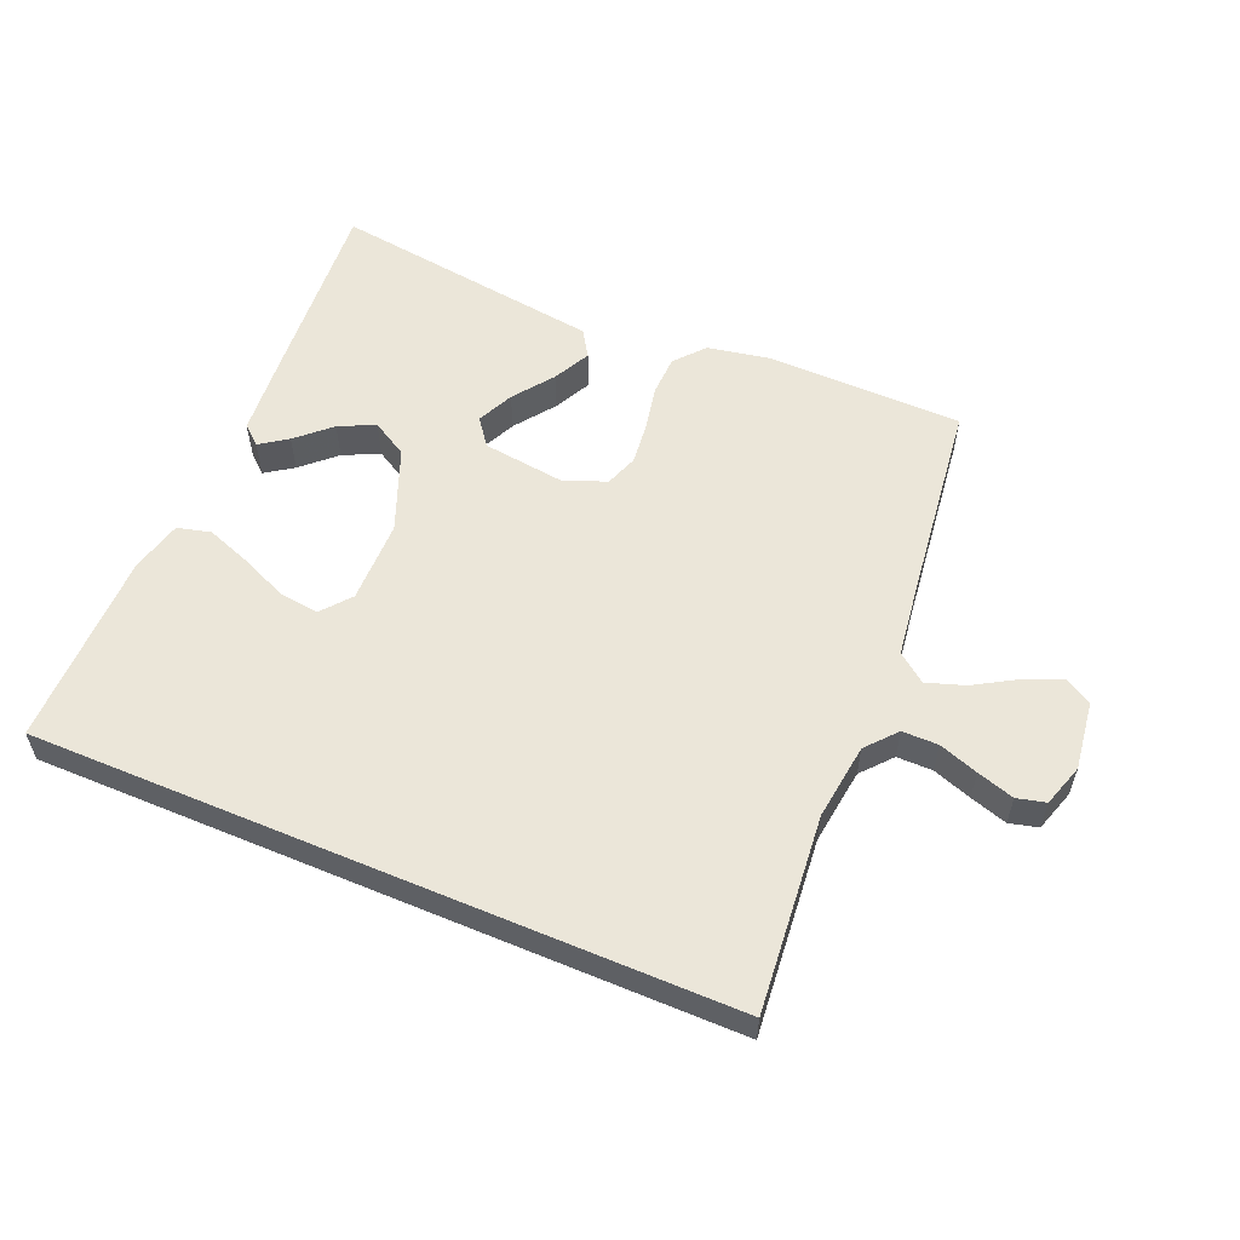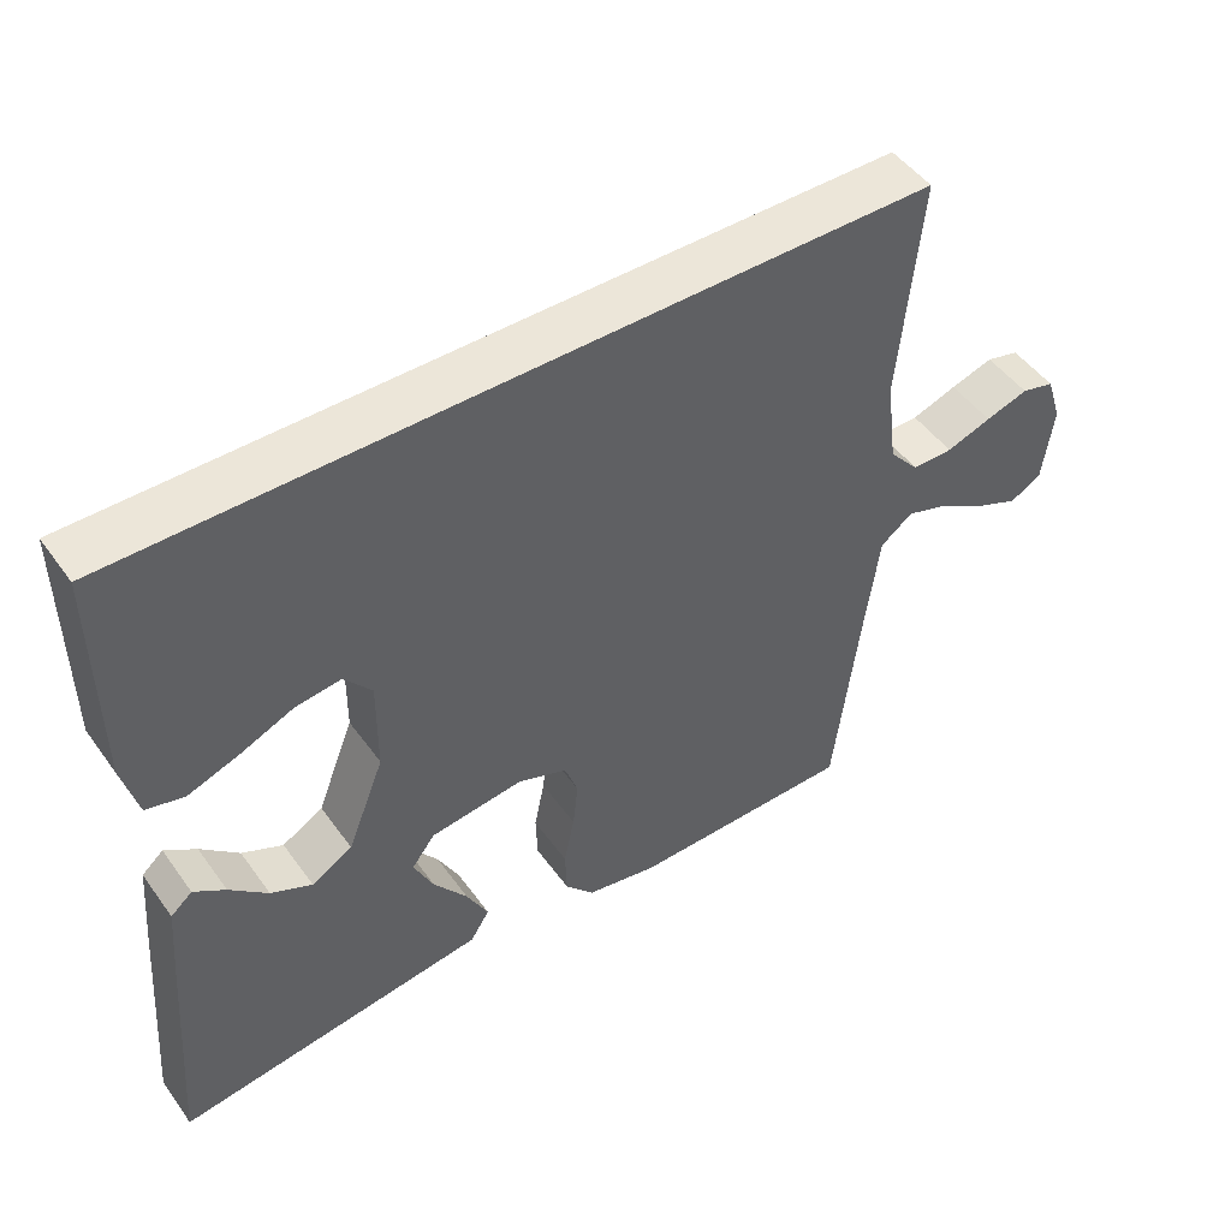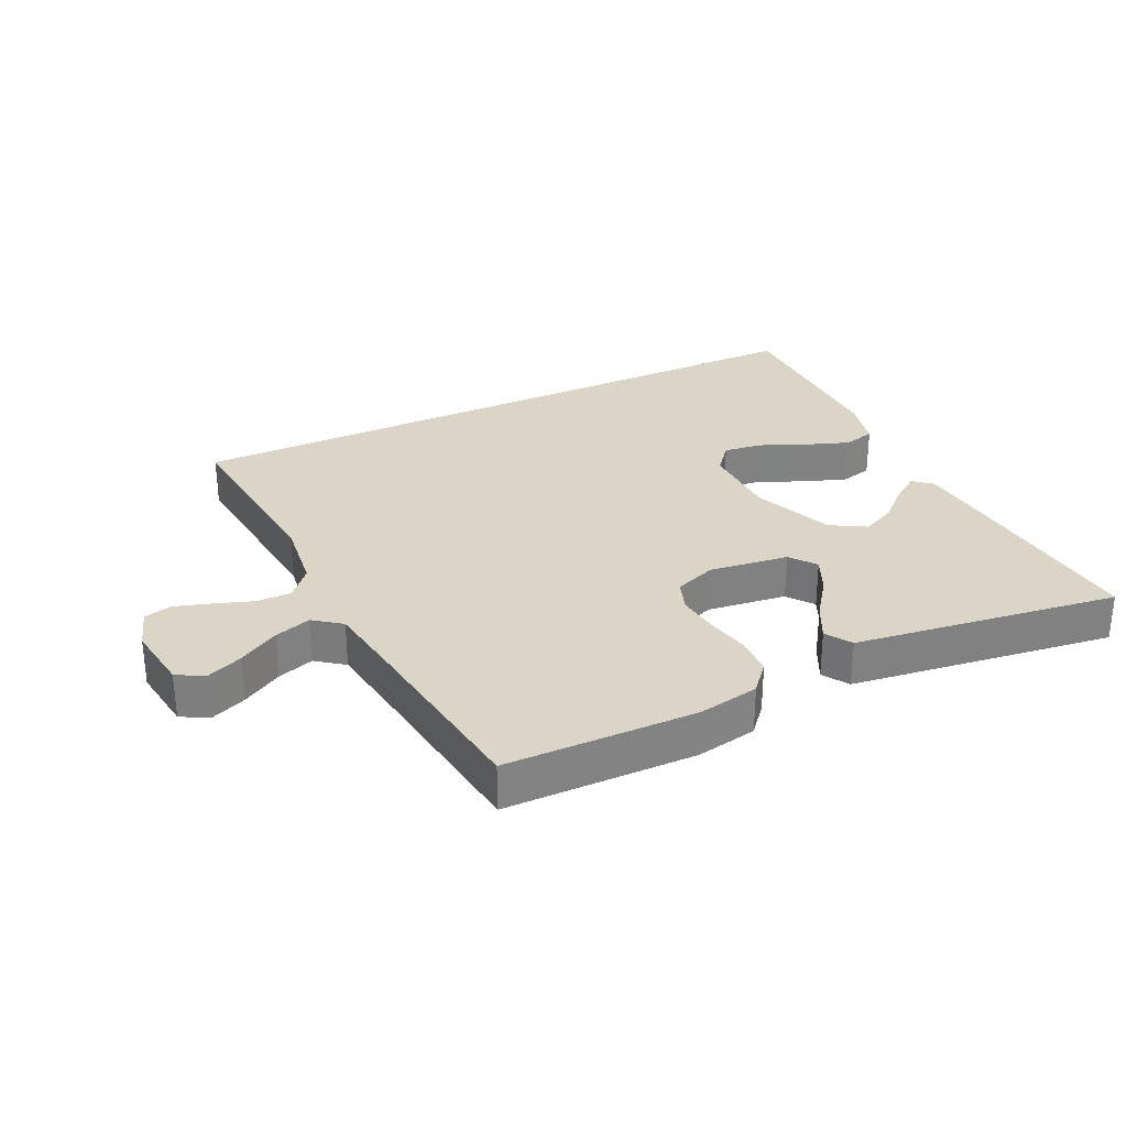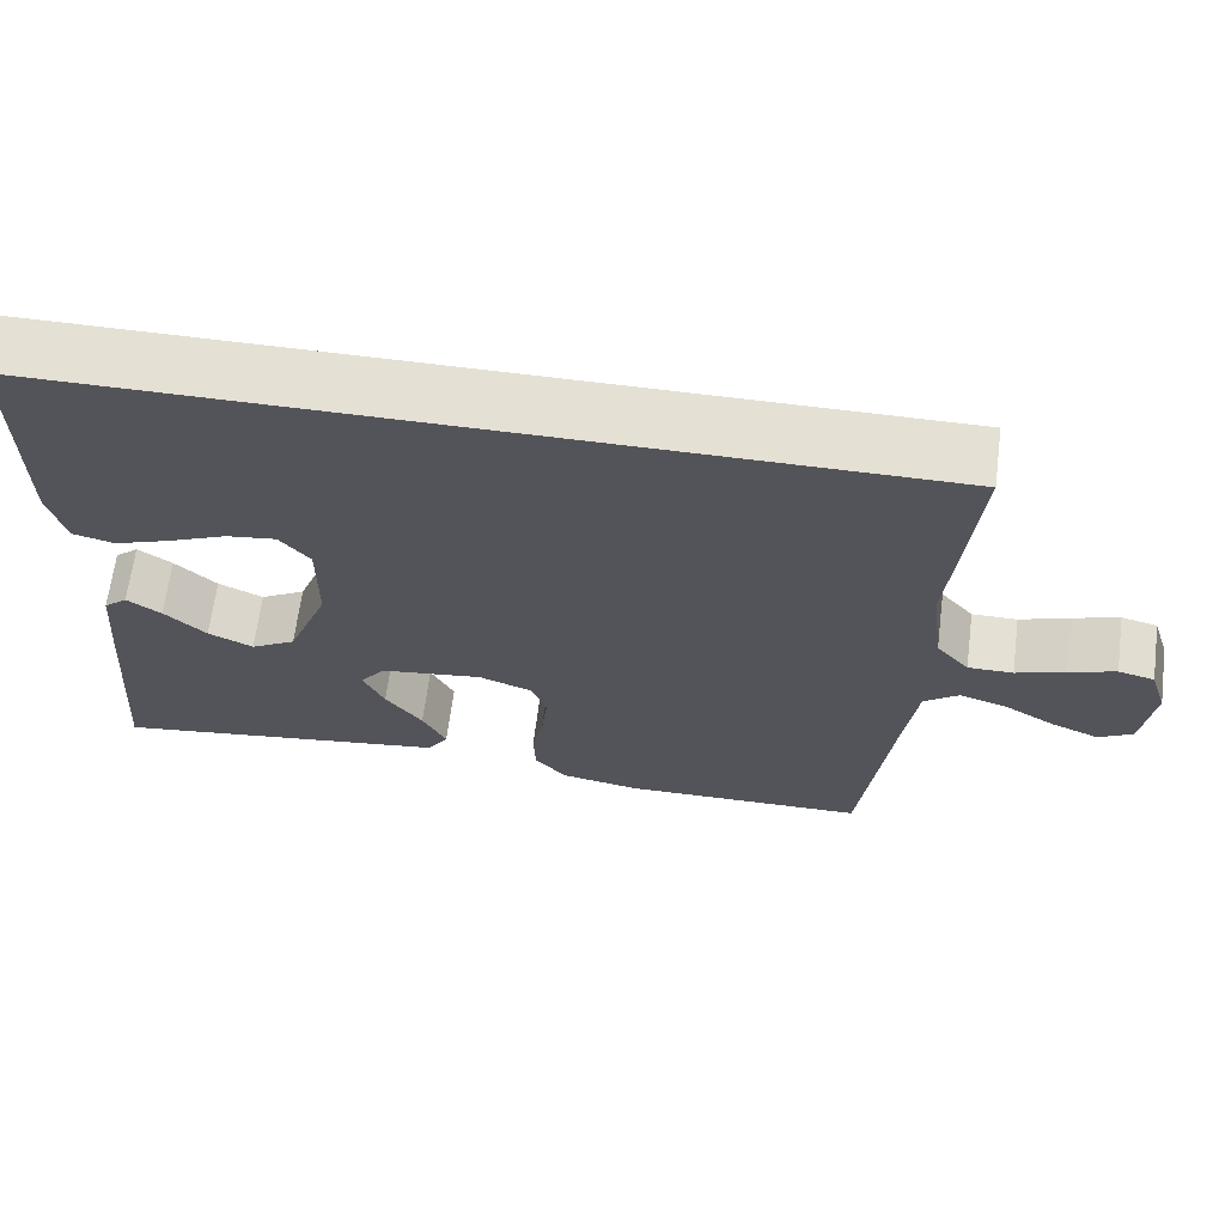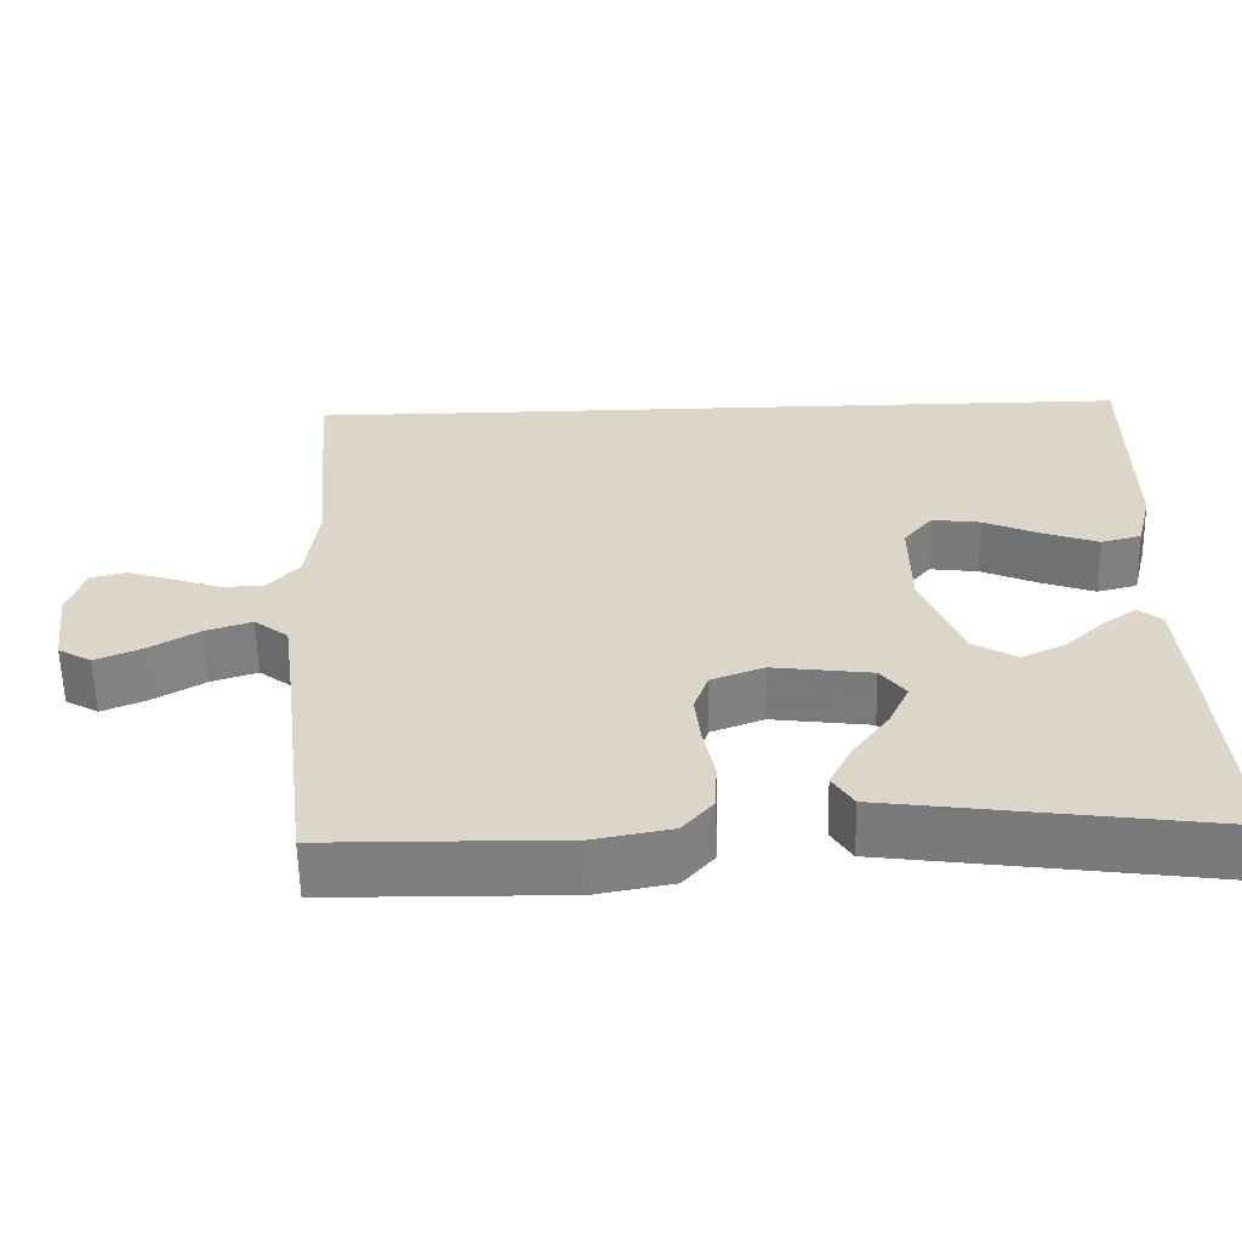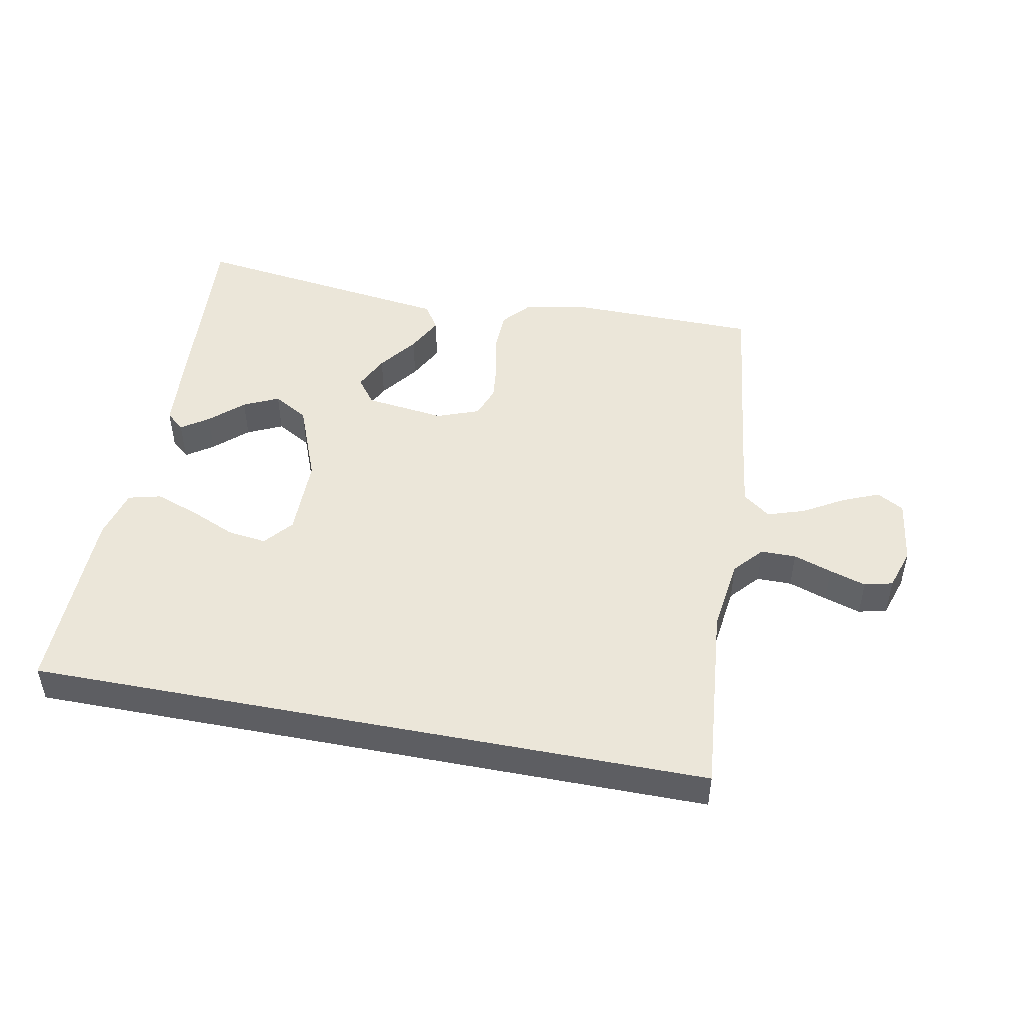
<metadata>
{"format":"obj","ext":"obj","renderer":"f3d","projection":"perspective","resolution":1024,"background":"white","views":[{"elev":56.7,"azim":22.9,"up":"+Y"},{"elev":48.6,"azim":-34.2,"up":"+Z"},{"elev":29.6,"azim":154.4,"up":"+Y"},{"elev":65.7,"azim":7.3,"up":"+Z"},{"elev":-59.5,"azim":-178.8,"up":"+Z"},{"elev":47.8,"azim":11.0,"up":"+Y"}]}
</metadata>
<code>
v 0.5 0.07 -0.5
v 0.2 0.07 -0.504
v 0.104 0.07 -0.486
v 0.065 0.07 -0.441
v 0.063 0.07 -0.379
v 0.077 0.07 -0.31
v 0.084 0.07 -0.246
v 0.066 0.07 -0.196
v 0 0.07 -0.171
v -0.125 0.07 -0.187
v -0.156 0.07 -0.228
v -0.13 0.07 -0.284
v -0.085 0.07 -0.345
v -0.056 0.07 -0.402
v -0.082 0.07 -0.443
v -0.2 0.07 -0.459
v -0.5 0.07 -0.5
v -0.477 0.07 -0.2
v -0.467 0.07 -0.082
v -0.438 0.07 -0.057
v -0.396 0.07 -0.086
v -0.345 0.07 -0.133
v -0.29 0.07 -0.159
v -0.235 0.07 -0.127
v -0.185 0.07 0
v -0.184 0.07 0.127
v -0.221 0.07 0.172
v -0.282 0.07 0.164
v -0.353 0.07 0.133
v -0.422 0.07 0.108
v -0.473 0.07 0.121
v -0.493 0.07 0.2
v -0.494 0.07 0.5
v 0.567 0.07 0.5
v 0.539 0.07 0.2
v 0.554 0.07 0.083
v 0.594 0.07 0.037
v 0.649 0.07 0.037
v 0.709 0.07 0.058
v 0.766 0.07 0.076
v 0.81 0.07 0.065
v 0.831 0.07 0
v 0.817 0.07 -0.105
v 0.775 0.07 -0.129
v 0.718 0.07 -0.105
v 0.654 0.07 -0.067
v 0.596 0.07 -0.048
v 0.553 0.07 -0.081
v 0.537 0.07 -0.2
v 0.5 0 -0.5
v 0.2 0 -0.504
v 0.104 0 -0.486
v 0.065 0 -0.441
v 0.063 0 -0.379
v 0.077 0 -0.31
v 0.084 0 -0.246
v 0.066 0 -0.196
v 0 0 -0.171
v -0.125 0 -0.187
v -0.156 0 -0.228
v -0.13 0 -0.284
v -0.085 0 -0.345
v -0.056 0 -0.402
v -0.082 0 -0.443
v -0.2 0 -0.459
v -0.5 0 -0.5
v -0.477 0 -0.2
v -0.467 0 -0.082
v -0.438 0 -0.057
v -0.396 0 -0.086
v -0.345 0 -0.133
v -0.29 0 -0.159
v -0.235 0 -0.127
v -0.185 0 0
v -0.184 0 0.127
v -0.221 0 0.172
v -0.282 0 0.164
v -0.353 0 0.133
v -0.422 0 0.108
v -0.473 0 0.121
v -0.493 0 0.2
v -0.494 0 0.5
v 0.567 0 0.5
v 0.539 0 0.2
v 0.554 0 0.083
v 0.594 0 0.037
v 0.649 0 0.037
v 0.709 0 0.058
v 0.766 0 0.076
v 0.81 0 0.065
v 0.831 0 0
v 0.817 0 -0.105
v 0.775 0 -0.129
v 0.718 0 -0.105
v 0.654 0 -0.067
v 0.596 0 -0.048
v 0.553 0 -0.081
v 0.537 0 -0.2
f 44 45 46
f 43 44 46
f 42 43 46
f 41 42 46
f 40 41 46
f 39 40 46
f 38 39 46
f 37 38 46 47
f 36 37 47 48
f 32 33 34 35
f 30 31 32
f 29 30 32
f 28 29 32
f 27 28 32
f 27 32 35
f 36 48 49
f 35 36 49
f 27 35 49
f 26 27 49
f 20 21 22
f 19 20 22
f 18 19 22
f 17 18 22
f 16 17 22
f 16 22 23
f 15 16 23
f 14 15 23
f 13 14 23
f 12 13 23
f 11 12 23 24
f 4 5 6
f 3 4 6
f 2 3 6
f 1 2 6
f 49 1 6
f 49 6 7
f 25 26 49
f 10 11 24 25
f 9 10 25
f 8 9 25 49
f 7 8 49
f 95 94 93
f 95 93 92
f 95 92 91
f 95 91 90
f 95 90 89
f 95 89 88
f 95 88 87
f 96 95 87 86
f 97 96 86 85
f 84 83 82 81
f 81 80 79
f 81 79 78
f 81 78 77
f 81 77 76
f 84 81 76
f 98 97 85
f 98 85 84
f 98 84 76
f 98 76 75
f 71 70 69
f 71 69 68
f 71 68 67
f 71 67 66
f 71 66 65
f 72 71 65
f 72 65 64
f 72 64 63
f 72 63 62
f 72 62 61
f 73 72 61 60
f 55 54 53
f 55 53 52
f 55 52 51
f 55 51 50
f 55 50 98
f 56 55 98
f 98 75 74
f 74 73 60 59
f 74 59 58
f 98 74 58 57
f 98 57 56
f 1 50 51 2
f 2 51 52 3
f 3 52 53 4
f 4 53 54 5
f 5 54 55 6
f 6 55 56 7
f 7 56 57 8
f 8 57 58 9
f 9 58 59 10
f 10 59 60 11
f 11 60 61 12
f 12 61 62 13
f 13 62 63 14
f 14 63 64 15
f 15 64 65 16
f 16 65 66 17
f 17 66 67 18
f 18 67 68 19
f 19 68 69 20
f 20 69 70 21
f 21 70 71 22
f 22 71 72 23
f 23 72 73 24
f 24 73 74 25
f 25 74 75 26
f 26 75 76 27
f 27 76 77 28
f 28 77 78 29
f 29 78 79 30
f 30 79 80 31
f 31 80 81 32
f 32 81 82 33
f 33 82 83 34
f 34 83 84 35
f 35 84 85 36
f 36 85 86 37
f 37 86 87 38
f 38 87 88 39
f 39 88 89 40
f 40 89 90 41
f 41 90 91 42
f 42 91 92 43
f 43 92 93 44
f 44 93 94 45
f 45 94 95 46
f 46 95 96 47
f 47 96 97 48
f 48 97 98 49
f 49 98 50 1

</code>
